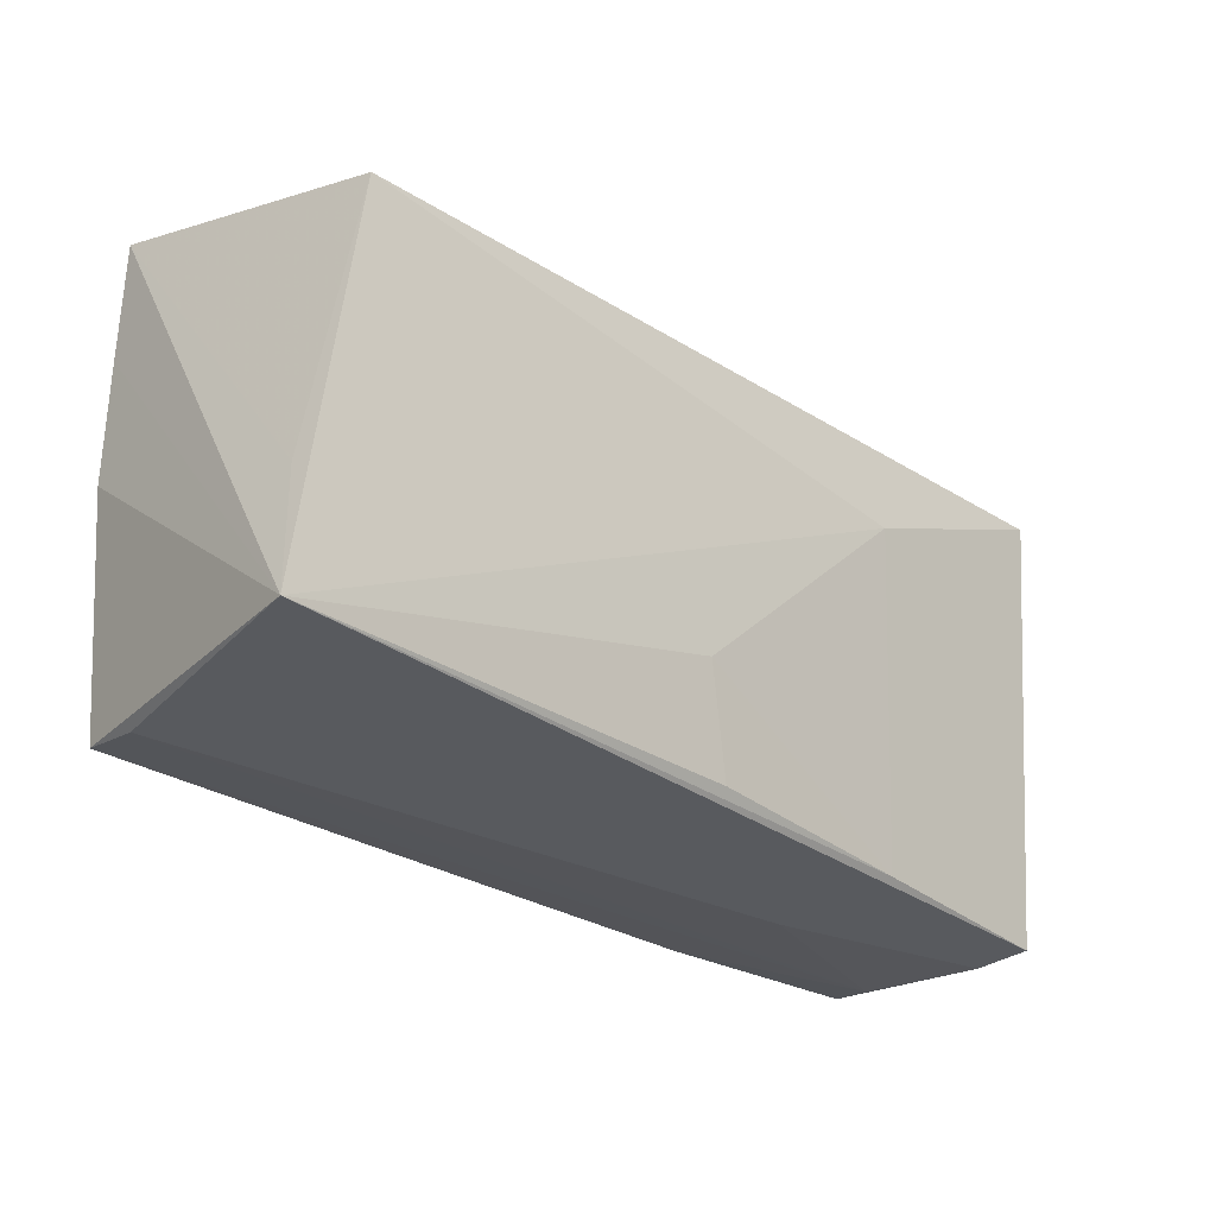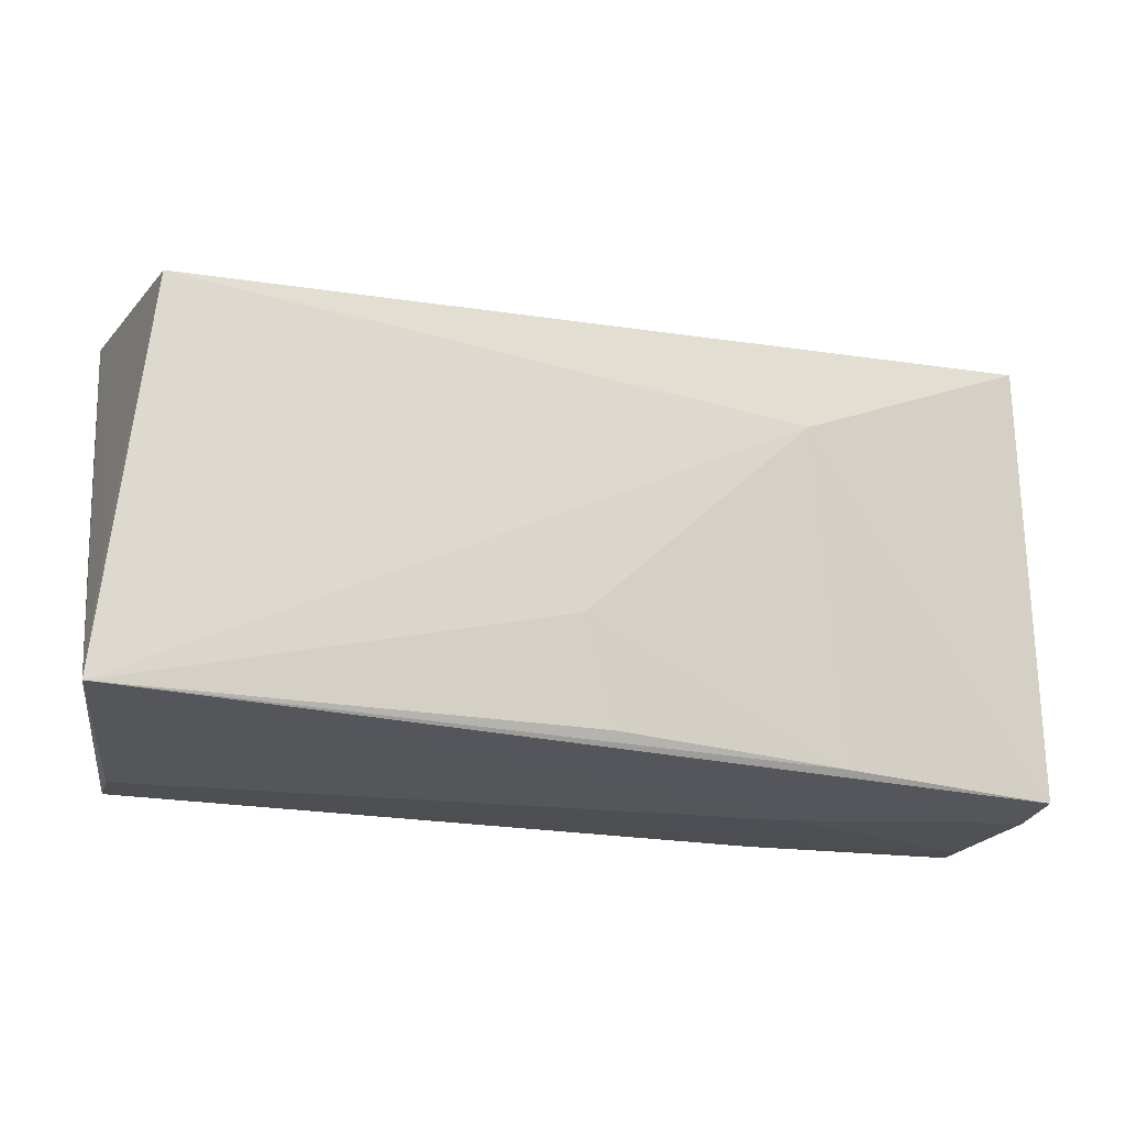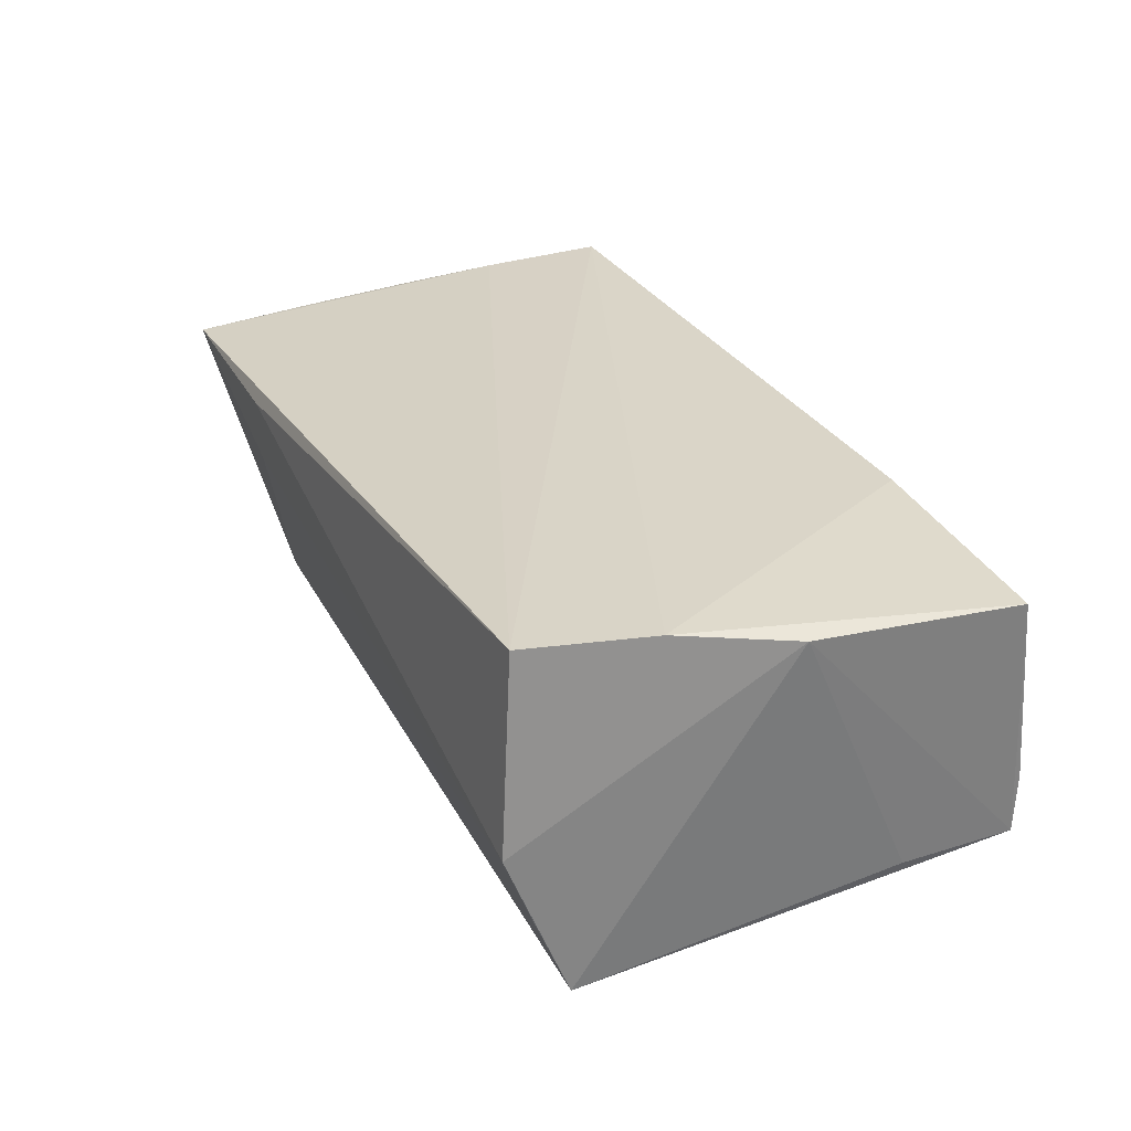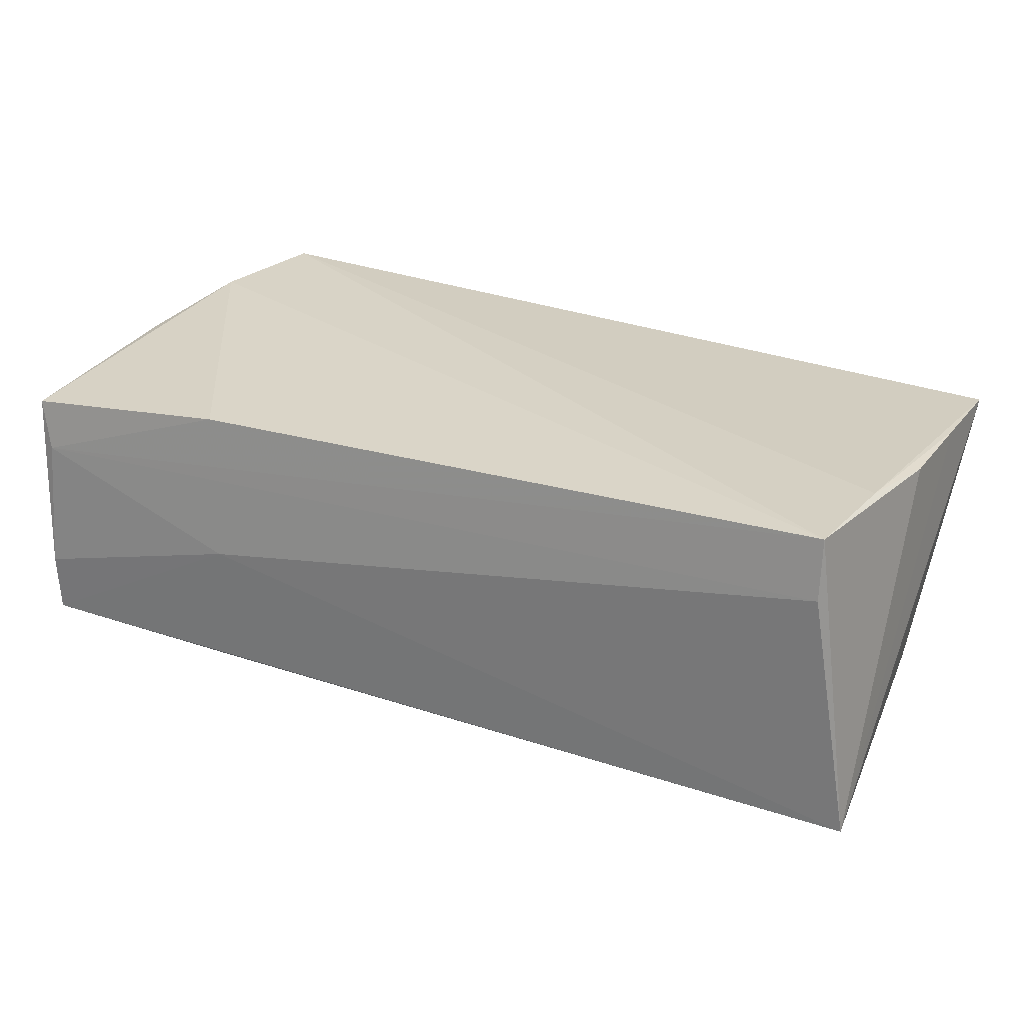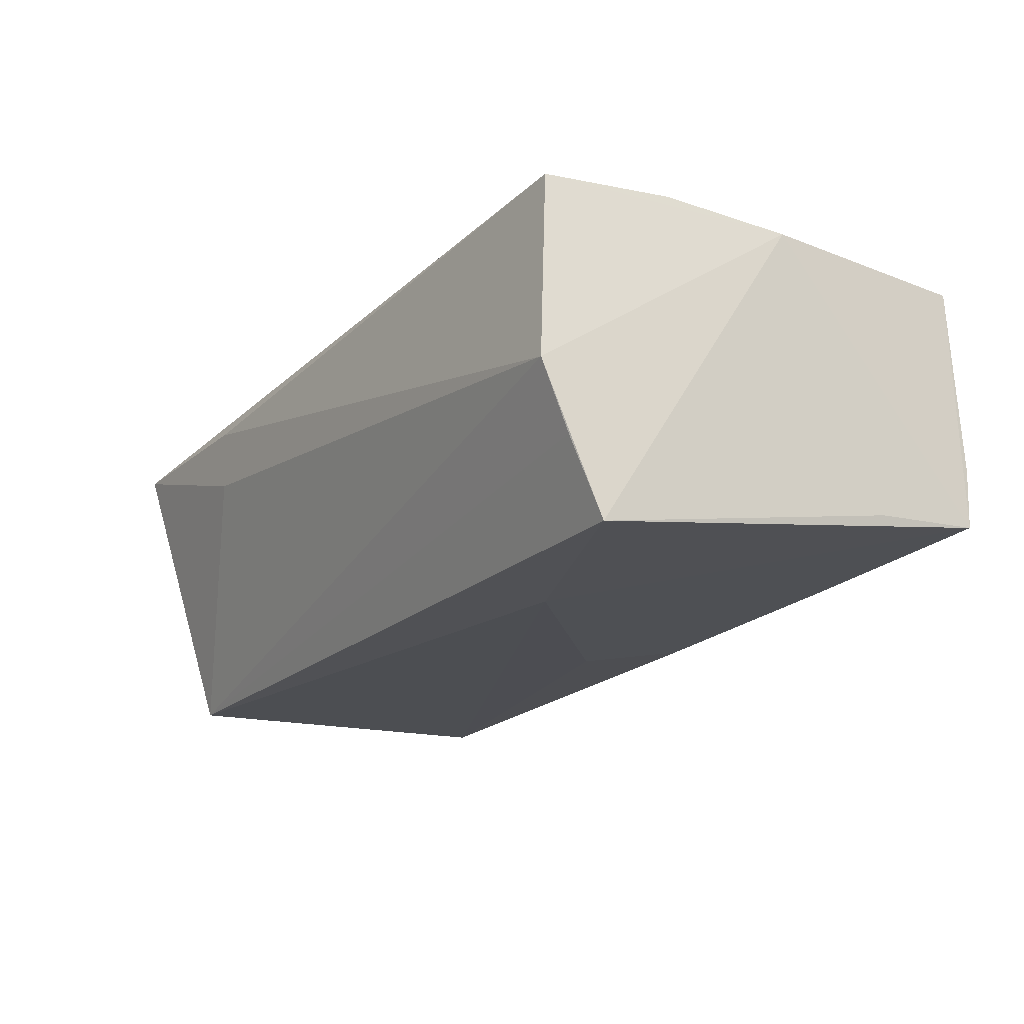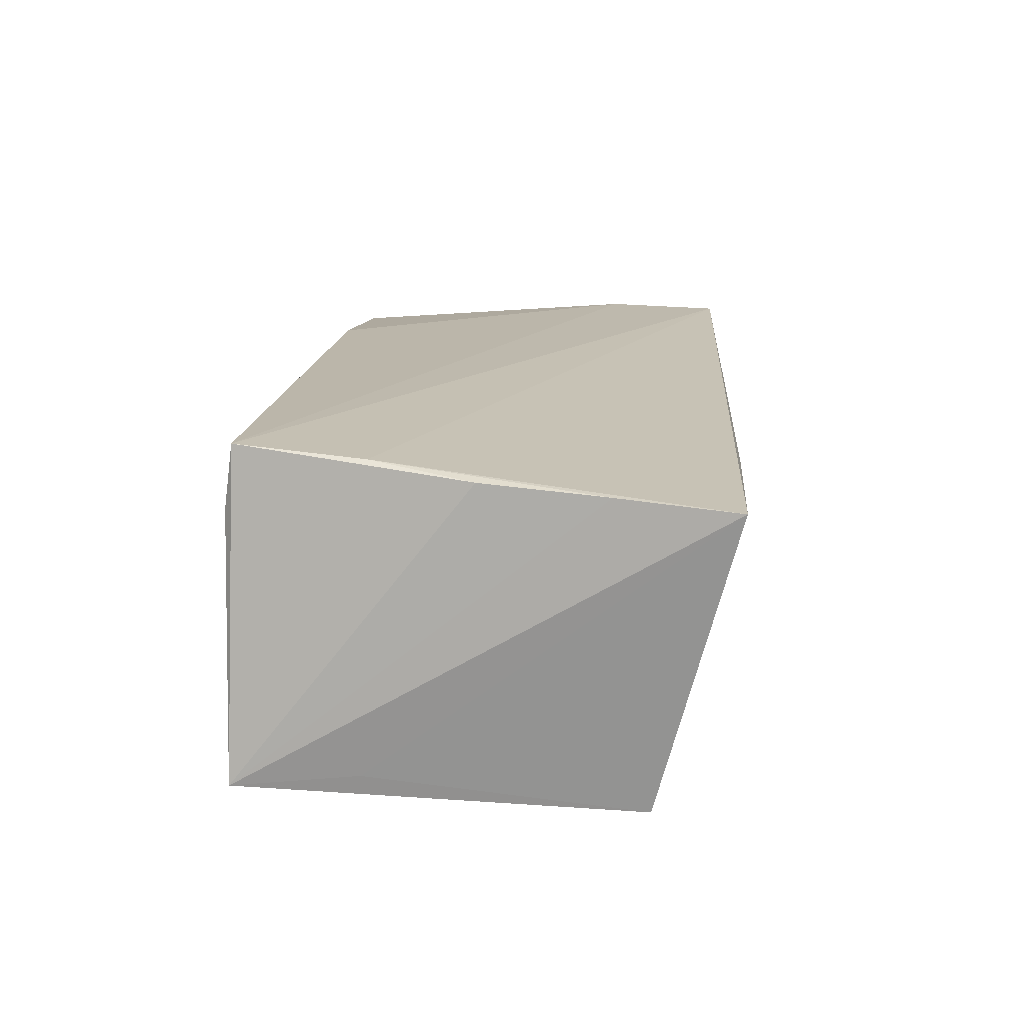
<metadata>
{"format":"obj","ext":"obj","renderer":"f3d","projection":"perspective","resolution":1024,"background":"white","views":[{"elev":-29.6,"azim":136.3,"up":"+Y"},{"elev":-24.6,"azim":164.0,"up":"+Y"},{"elev":28.8,"azim":-114.5,"up":"+Z"},{"elev":28.1,"azim":24.6,"up":"+Z"},{"elev":-19.9,"azim":-124.0,"up":"+Z"},{"elev":15.2,"azim":94.3,"up":"+Z"}]}
</metadata>
<code>
v 0.02963 0.02911 0.01371
v -0.05459 -0.02575 0.01593
v -0.04849 0.02599 -0.01186
v -0.04797 0.02911 -0.003639
v 0.04882 -0.02576 0.01938
v 0.04891 -0.02668 0.01215
v 0.05304 0.0007258 0.01665
v -0.0501 0.01294 0.01938
v -0.02838 -0.02685 -0.01492
v 0.05301 -0.01199 -0.0165
v -0.001397 -0.02562 -0.01652
v 0.02963 0.02871 0.006124
v -0.02906 -0.0257 0.01831
v 0.05052 -0.01092 0.01833
v 0.002554 -0.01341 -0.01874
v -0.04944 0.02236 -0.02106
v -0.02776 -0.02789 0.0007468
v -0.05366 -0.0008422 0.01721
v -0.05308 -0.02679 0.009997
v -0.05367 -0.02792 -0.0132
v -0.05386 -0.02805 -0.00607
v -0.04655 0.02742 0.01938
v -0.02329 0.01147 -0.02119
v -0.05288 -0.01477 -0.01403
v 0.04988 0.0196 -0.02114
v 0.0539 -0.02635 -0.01771
v 0.05369 0.01501 0.01547
v 0.05429 0.02881 0.01416
f 17 20 26
f 4 22 1
f 26 25 10
f 18 22 4
f 4 16 18
f 18 20 2
f 2 20 21
f 20 17 21
f 26 5 6
f 6 17 26
f 5 22 8
f 8 13 5
f 22 18 8
f 2 13 8
f 8 18 2
f 12 25 4
f 4 1 12
f 28 1 22
f 28 12 1
f 26 10 28
f 25 12 28
f 28 10 25
f 11 15 26
f 4 25 3
f 3 16 4
f 25 16 3
f 20 16 23
f 23 16 25
f 23 25 26
f 26 15 23
f 24 16 20
f 20 18 24
f 24 18 16
f 2 21 19
f 19 21 17
f 19 13 2
f 17 6 19
f 5 13 19
f 19 6 5
f 7 5 26
f 15 11 9
f 20 23 9
f 9 23 15
f 26 20 9
f 9 11 26
f 5 7 14
f 14 22 5
f 14 28 22
f 28 14 27
f 27 14 7
f 26 28 27
f 27 7 26

</code>
